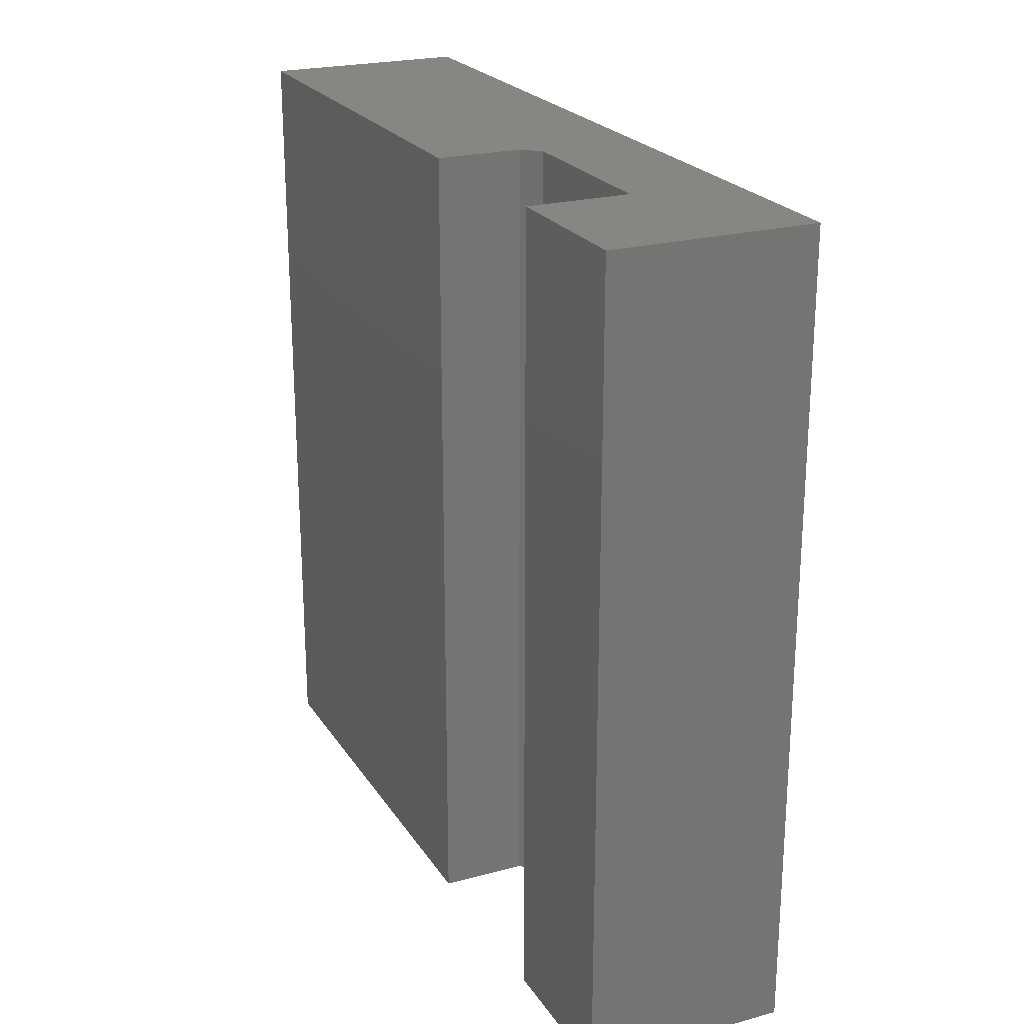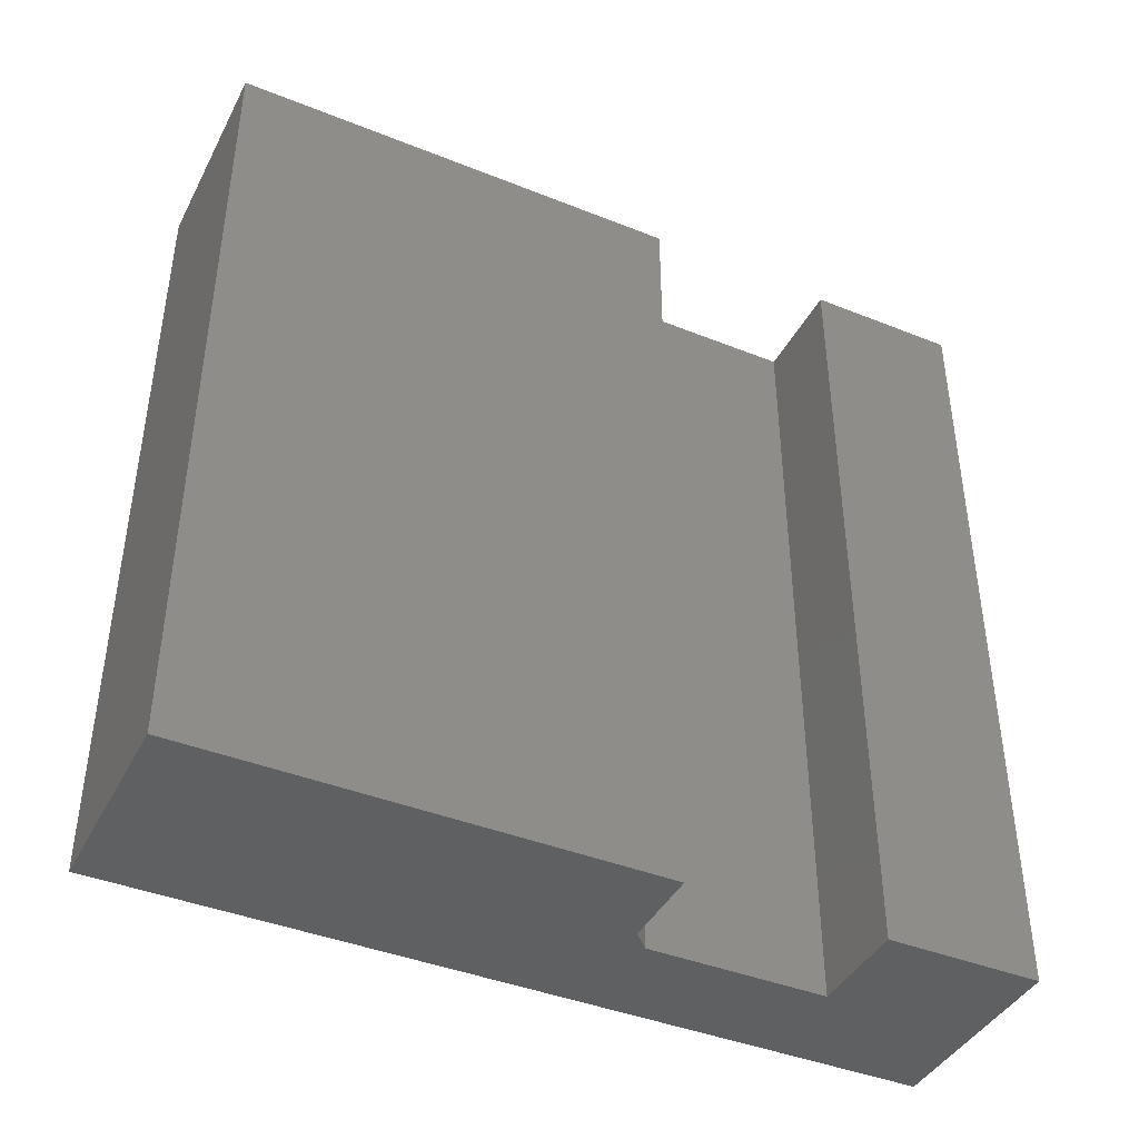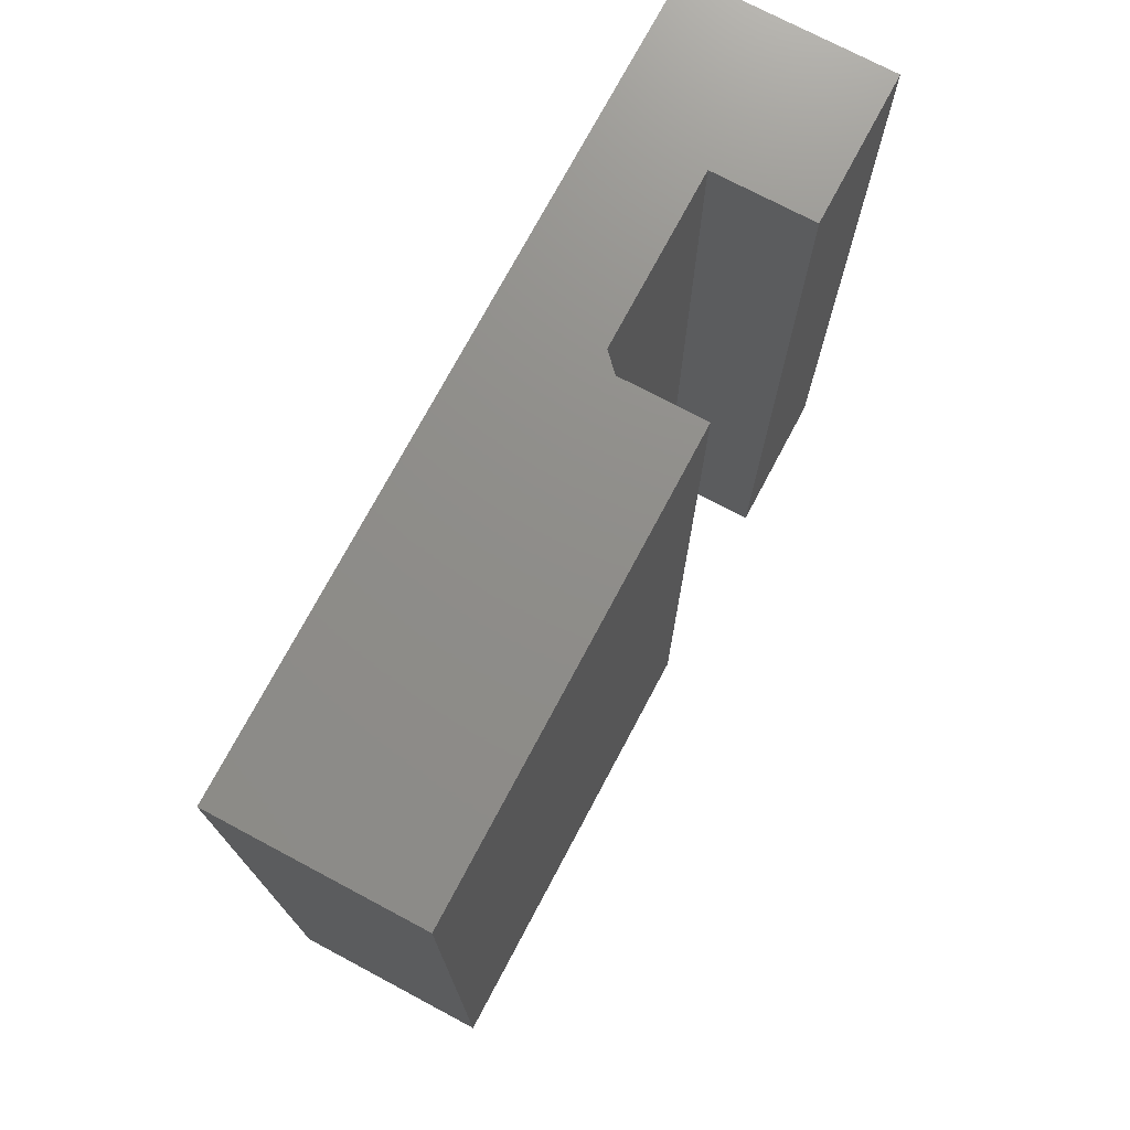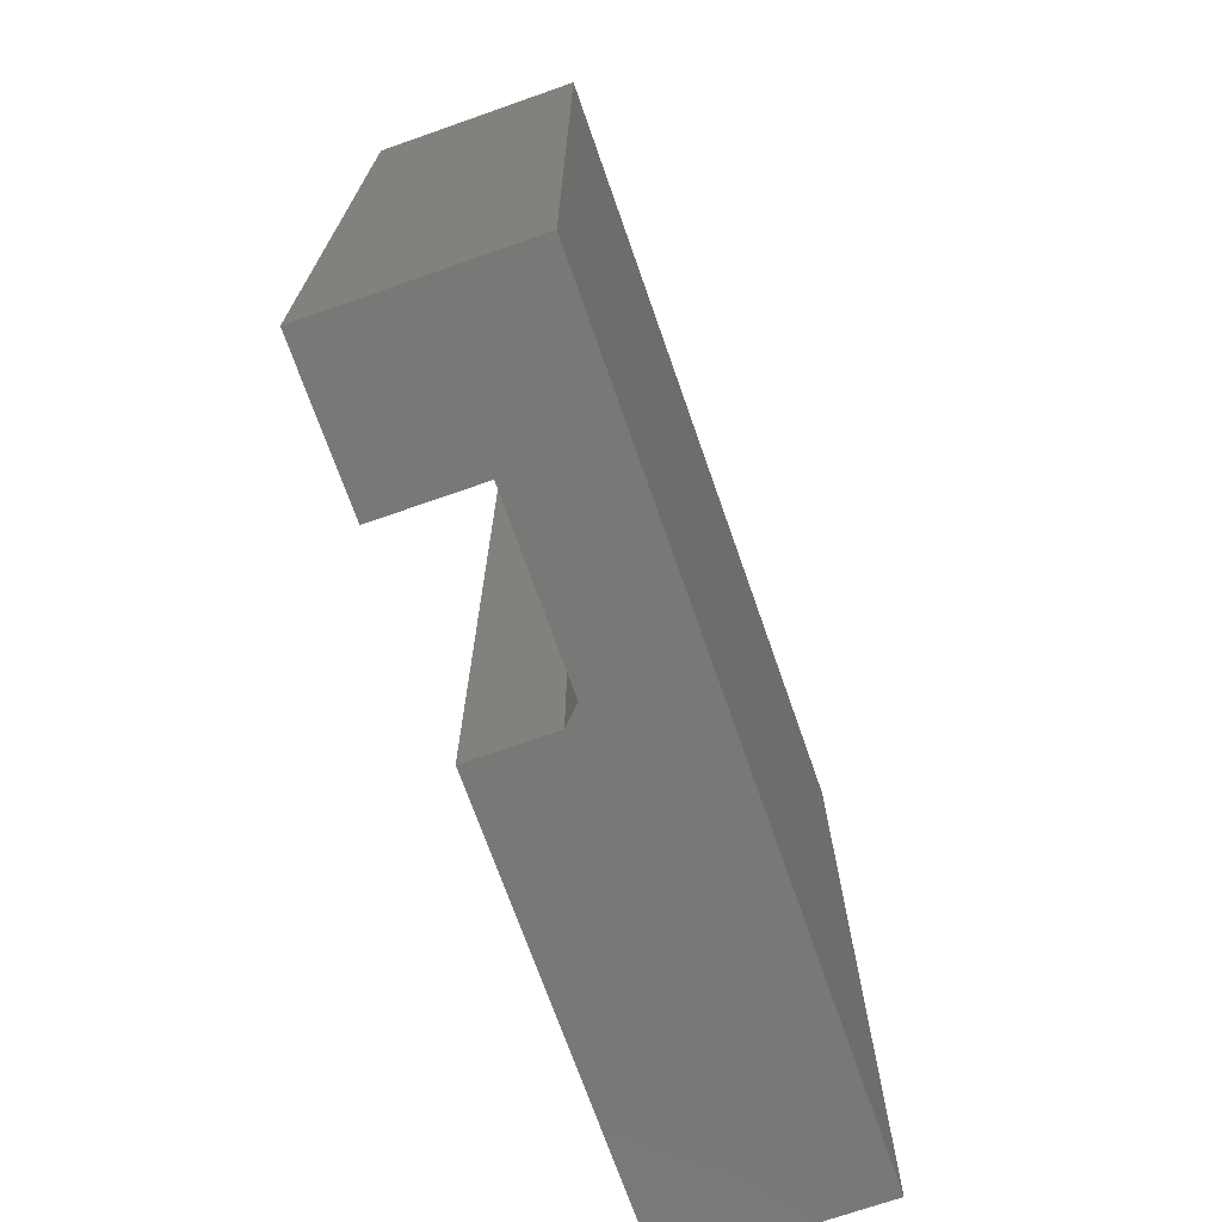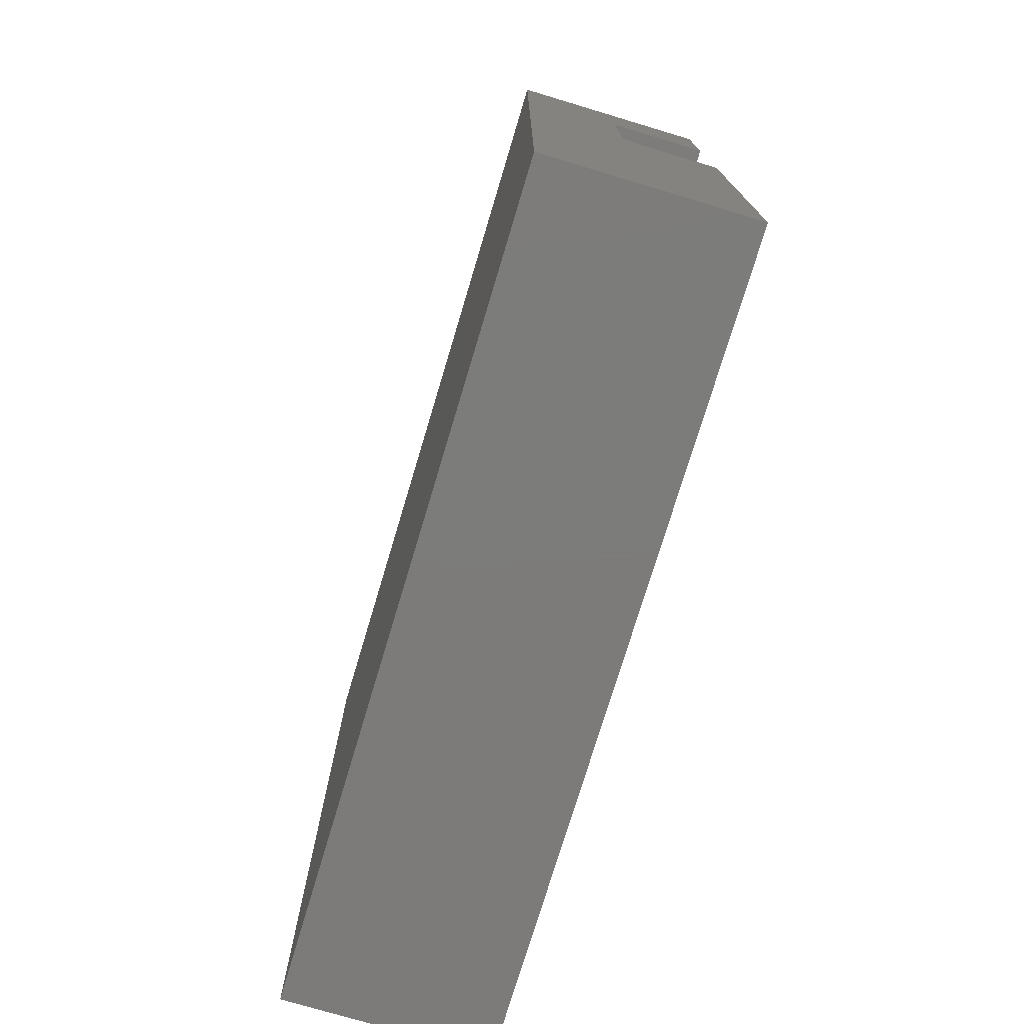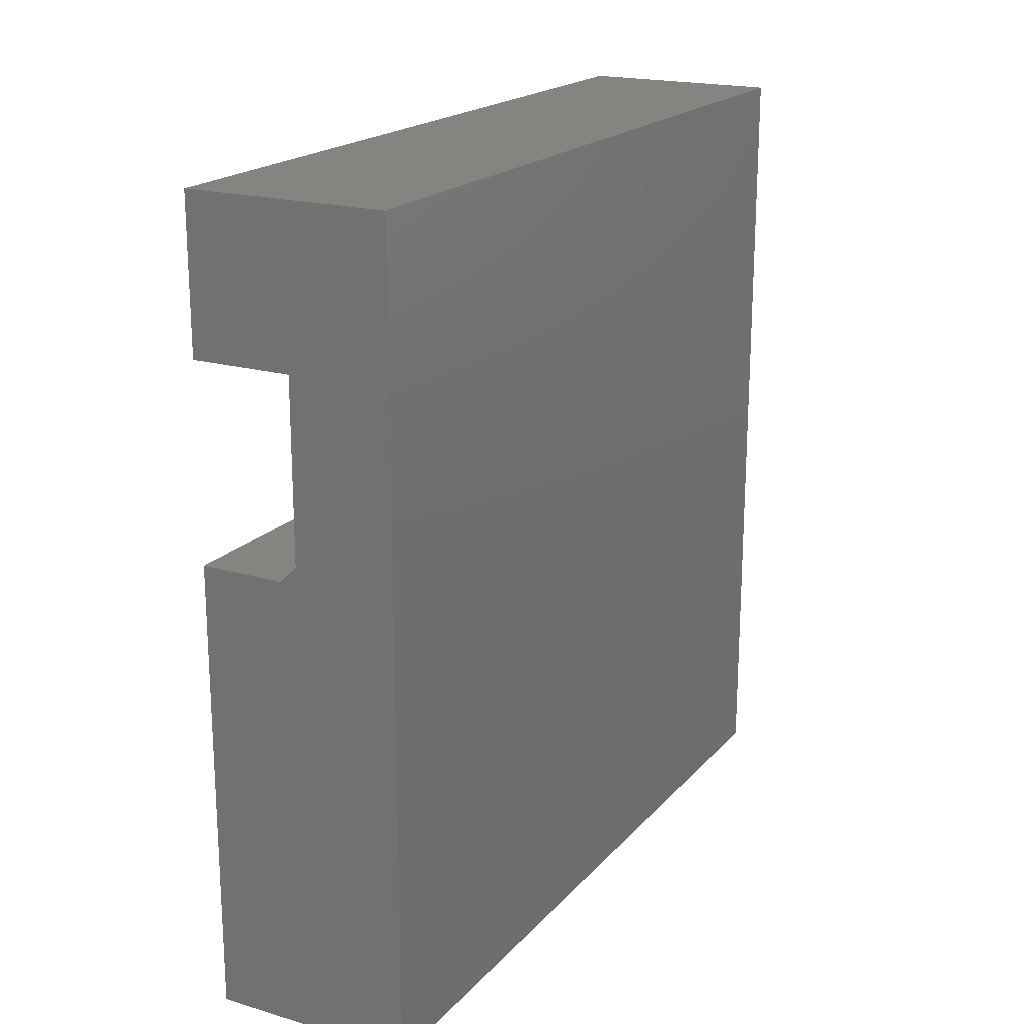
<metadata>
{"format":"stl","ext":"stl","renderer":"f3d","projection":"perspective","resolution":1024,"background":"white","views":[{"elev":23.0,"azim":-24.7,"up":"+Y"},{"elev":-41.6,"azim":-115.8,"up":"+Y"},{"elev":73.8,"azim":-152.0,"up":"+Y"},{"elev":-71.1,"azim":19.3,"up":"+Y"},{"elev":-75.1,"azim":163.3,"up":"+Z"},{"elev":19.4,"azim":28.6,"up":"+Z"}]}
</metadata>
<code>
# stl→obj: 18 verts, 32 faces
v -0.1084 4.392e-18 0.4263
v -0.1875 1.449e-33 0.4263
v -0.1084 -0.75 0.4263
v -0.1875 -0.75 0.4263
v -0.09276 5.259e-18 0.6079
v -0.09276 5.259e-18 0.4419
v -0.09276 -0.75 0.6079
v -0.09276 -0.75 0.4419
v 0.001974 1.052e-17 -1.16e-17
v -0.1875 0 0
v 0.001974 1.052e-17 0.75
v -0.1875 2.066e-33 0.6079
v -0.1875 2.549e-33 0.75
v 0.001974 -0.75 -1.16e-17
v 0.001974 -0.75 0.75
v -0.1875 -0.75 0
v -0.1875 -0.75 0.6079
v -0.1875 -0.75 0.75
f 1 2 3
f 3 2 4
f 5 6 7
f 7 6 8
f 9 10 2
f 9 2 1
f 9 1 6
f 9 6 5
f 9 5 11
f 12 13 5
f 5 13 11
f 14 15 7
f 14 7 8
f 14 8 3
f 14 3 4
f 14 4 16
f 17 7 18
f 18 7 15
f 6 1 8
f 8 1 3
f 2 10 4
f 4 10 16
f 12 5 17
f 17 5 7
f 13 12 18
f 18 12 17
f 11 13 15
f 15 13 18
f 9 11 14
f 14 11 15
f 10 9 16
f 16 9 14

</code>
